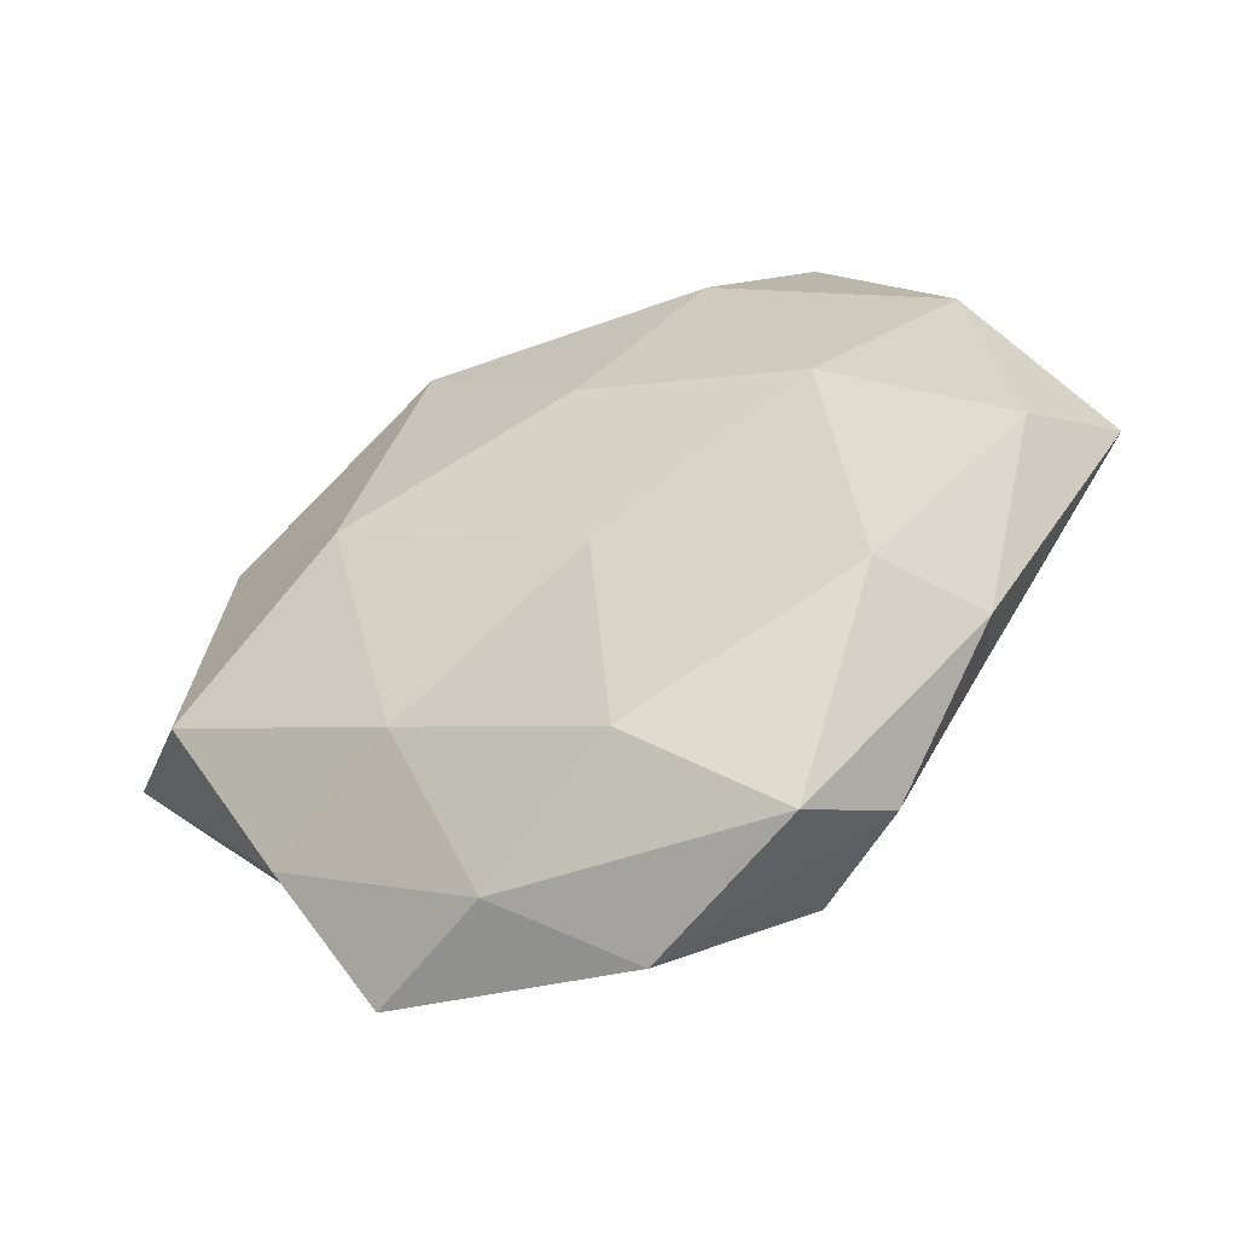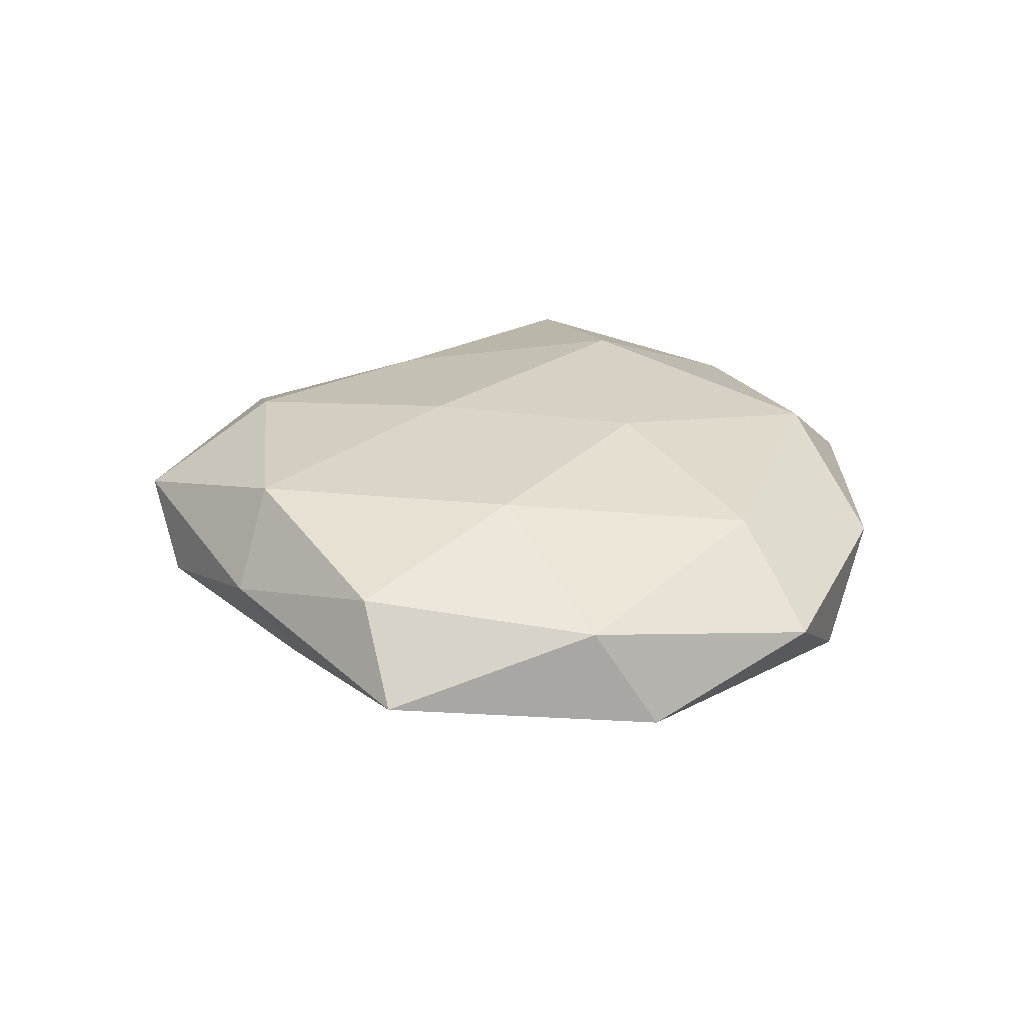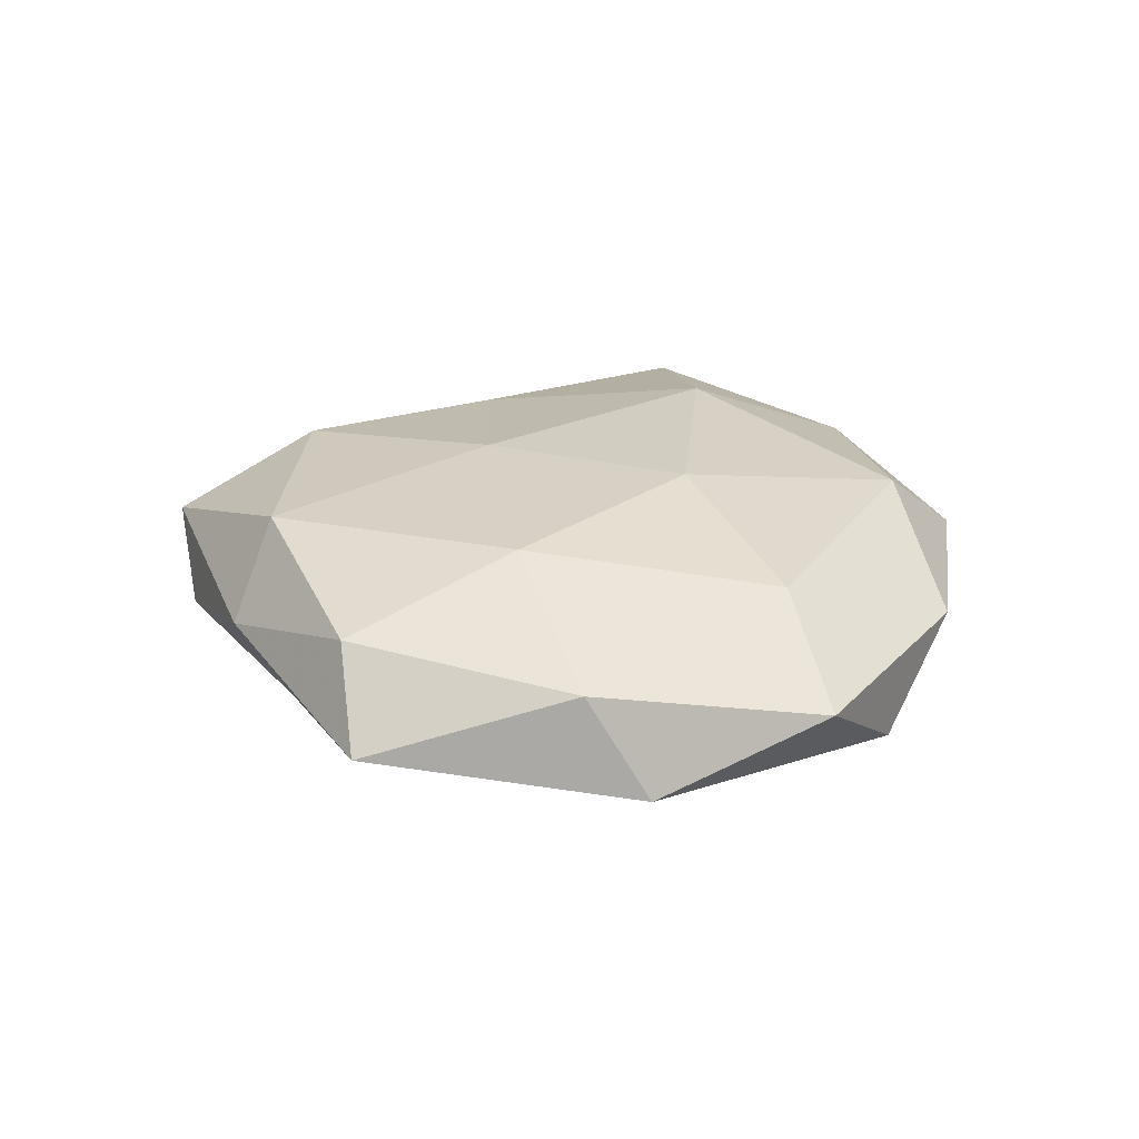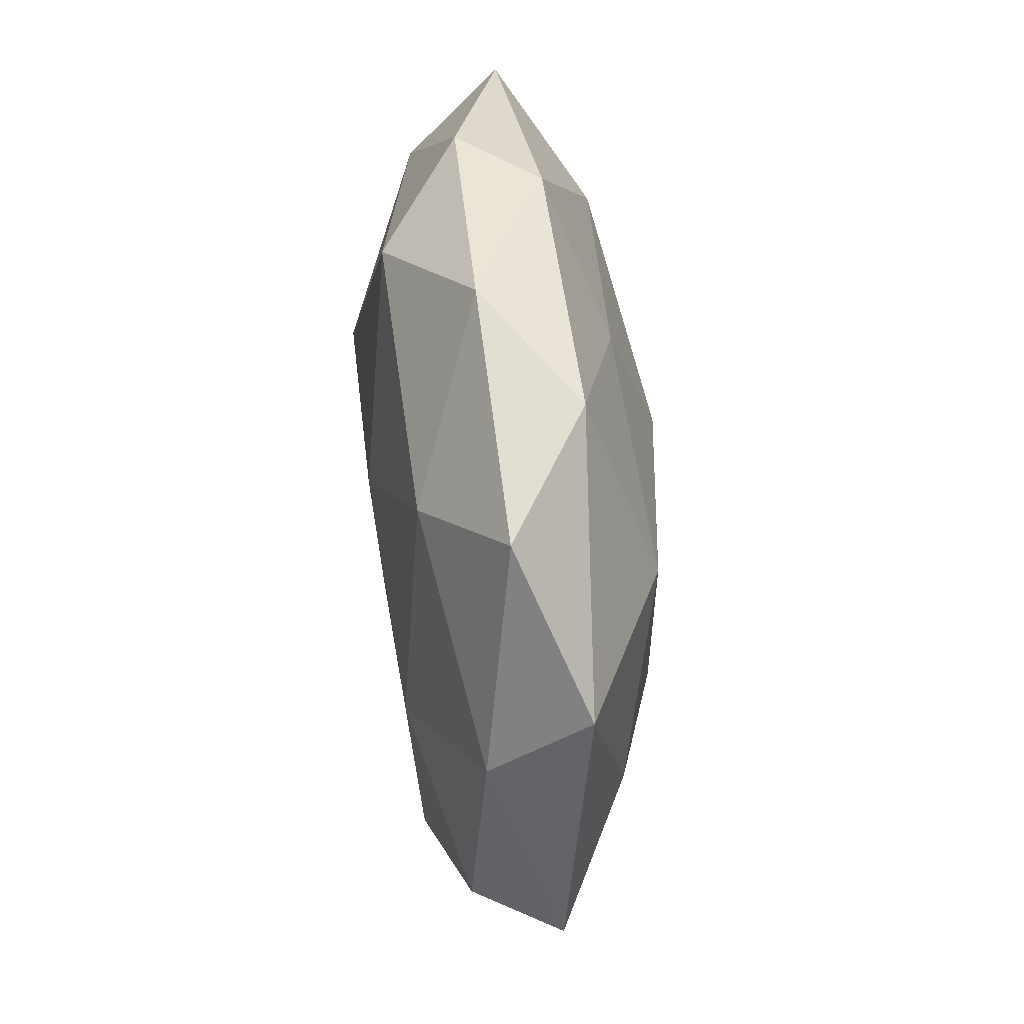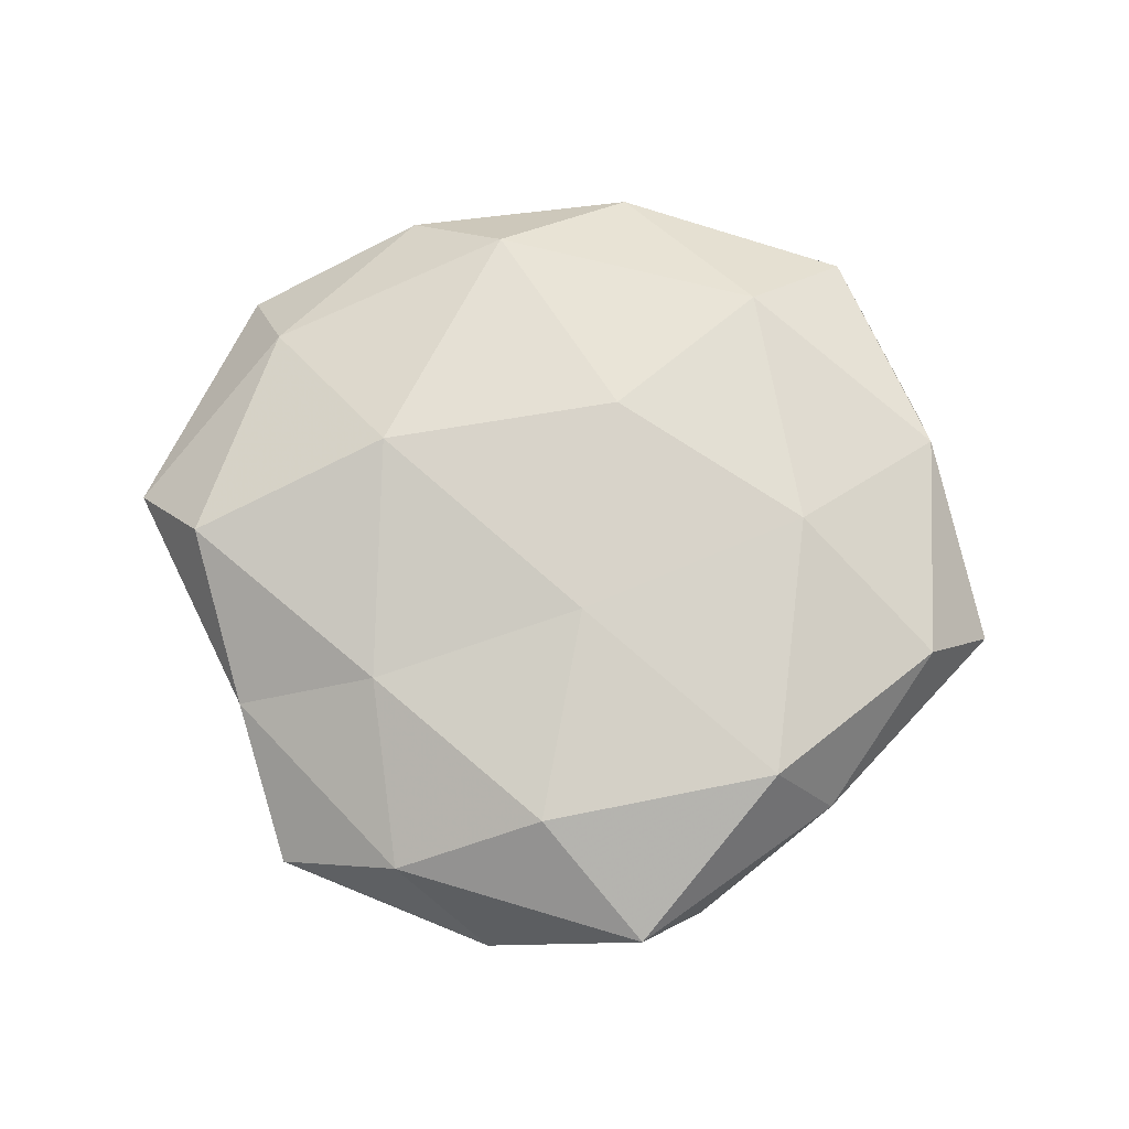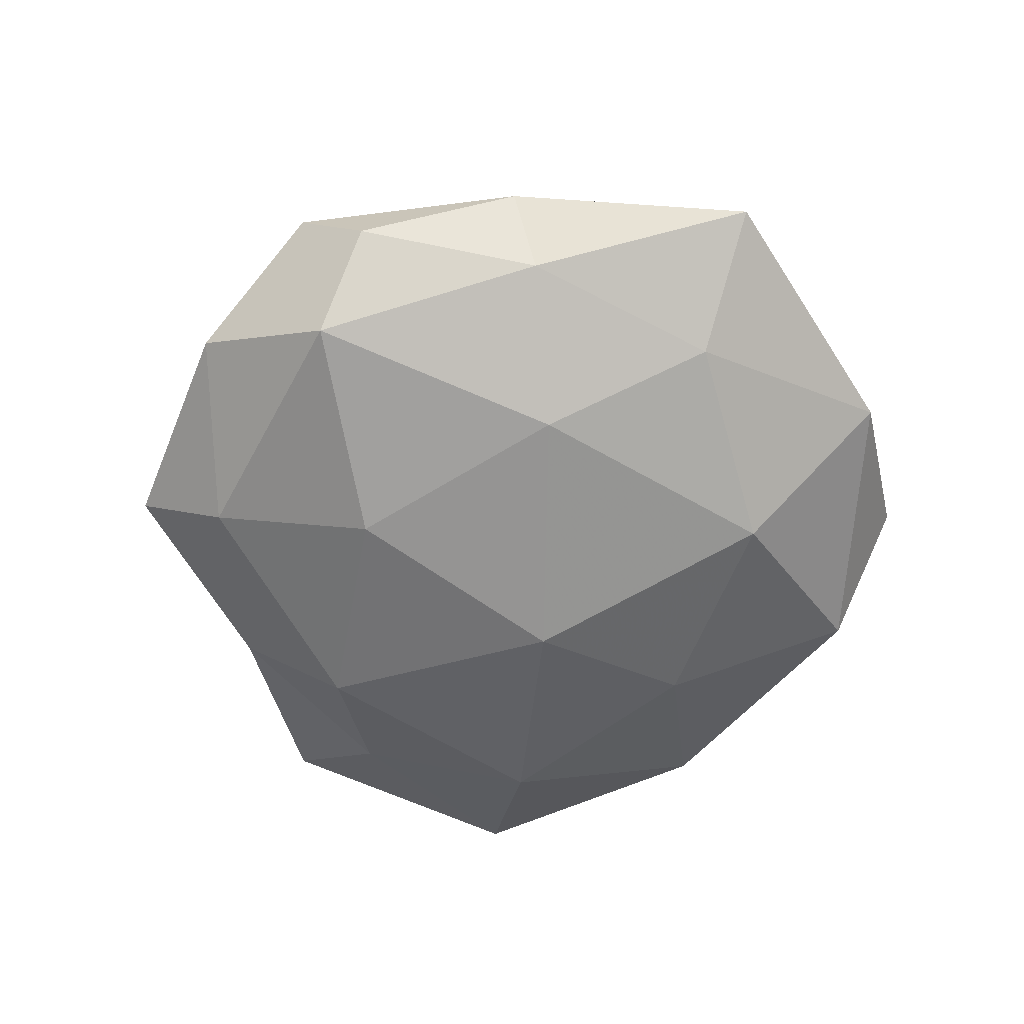
<metadata>
{"format":"obj","ext":"obj","renderer":"f3d","projection":"perspective","resolution":1024,"background":"white","views":[{"elev":-51.3,"azim":24.0,"up":"+Y"},{"elev":25.6,"azim":109.0,"up":"+Z"},{"elev":23.7,"azim":118.9,"up":"+Z"},{"elev":65.1,"azim":84.7,"up":"+Y"},{"elev":75.4,"azim":13.5,"up":"+Z"},{"elev":-61.6,"azim":59.2,"up":"+Z"}]}
</metadata>
<code>
v -0.007147 0.03259 -0.01389
v 0.0397 -0.02101 -0.007918
v 0.04199 0.006252 -0.01115
v 0.02284 -0.008727 -0.01726
v 0.02278 -0.05127 0.007035
v -0.007247 0.008534 -0.02054
v 0.03102 0.008328 0.01594
v 0.04653 0.02617 0.006641
v -0.05323 0.02718 -0.00335
v -0.01153 -0.04956 0.007397
v 0.01756 -0.04353 -0.0139
v -0.04616 0.01903 0.009148
v -0.04914 -0.01179 0.01289
v -0.01822 -0.04185 -0.01153
v 0.04375 -0.02699 0.00302
v -0.04666 -0.0004275 -0.007987
v 0.006378 -0.03986 0.01526
v 0.02849 0.0508 0.002074
v 0.002423 -0.0557 -0.002949
v -0.02013 -0.02629 0.01406
v -0.06001 -0.006443 0.00181
v -0.04028 -0.02601 -0.005387
v 0.0228 0.02684 -0.0167
v 0.03516 -0.02655 0.01496
v -0.02647 0.004991 0.01918
v -0.01869 0.03873 0.01396
v -0.03813 -0.03247 0.005315
v -0.02338 0.04538 -0.006615
v 0.04473 0.03447 -0.006207
v -0.03268 0.04212 0.003596
v 0.004991 -0.01138 0.01778
v 0.05236 -0.004222 0.009427
v 0.01166 0.05145 -0.008155
v -0.03318 -0.01299 -0.01616
v 0.002987 0.01768 0.01826
v -0.004575 -0.02358 -0.01944
v -0.003825 0.05293 0.003248
v -0.03518 0.02129 -0.01422
v -0.02764 -0.05124 -0.001721
v 0.06035 0.00218 -0.00165
v 0.01769 0.03924 0.01225
v 0.02985 -0.04439 -0.003223
f 2 4 3
f 11 4 2
f 5 17 10
f 5 10 19
f 19 14 11
f 10 17 20
f 9 21 12
f 12 21 13
f 9 16 21
f 21 16 22
f 3 4 23
f 23 6 1
f 4 6 23
f 15 24 5
f 5 24 17
f 12 13 25
f 25 13 20
f 12 25 26
f 10 20 27
f 27 20 13
f 13 21 27
f 21 22 27
f 8 29 18
f 23 29 3
f 30 9 12
f 30 12 26
f 30 28 9
f 31 20 17
f 24 7 31
f 17 24 31
f 25 20 31
f 8 7 32
f 24 32 7
f 15 32 24
f 1 33 23
f 28 33 1
f 33 18 29
f 33 29 23
f 14 22 34
f 34 22 16
f 26 25 35
f 31 7 35
f 35 25 31
f 4 36 6
f 11 36 4
f 11 14 36
f 34 6 36
f 36 14 34
f 30 26 37
f 30 37 28
f 37 18 33
f 37 33 28
f 38 1 6
f 9 38 16
f 28 1 38
f 28 38 9
f 38 6 34
f 16 38 34
f 19 10 39
f 19 39 14
f 14 39 22
f 39 10 27
f 27 22 39
f 2 3 40
f 2 40 15
f 40 3 29
f 40 29 8
f 32 40 8
f 15 40 32
f 41 7 8
f 18 41 8
f 41 35 7
f 26 35 41
f 37 41 18
f 26 41 37
f 42 11 2
f 42 2 15
f 42 15 5
f 42 5 19
f 42 19 11

</code>
